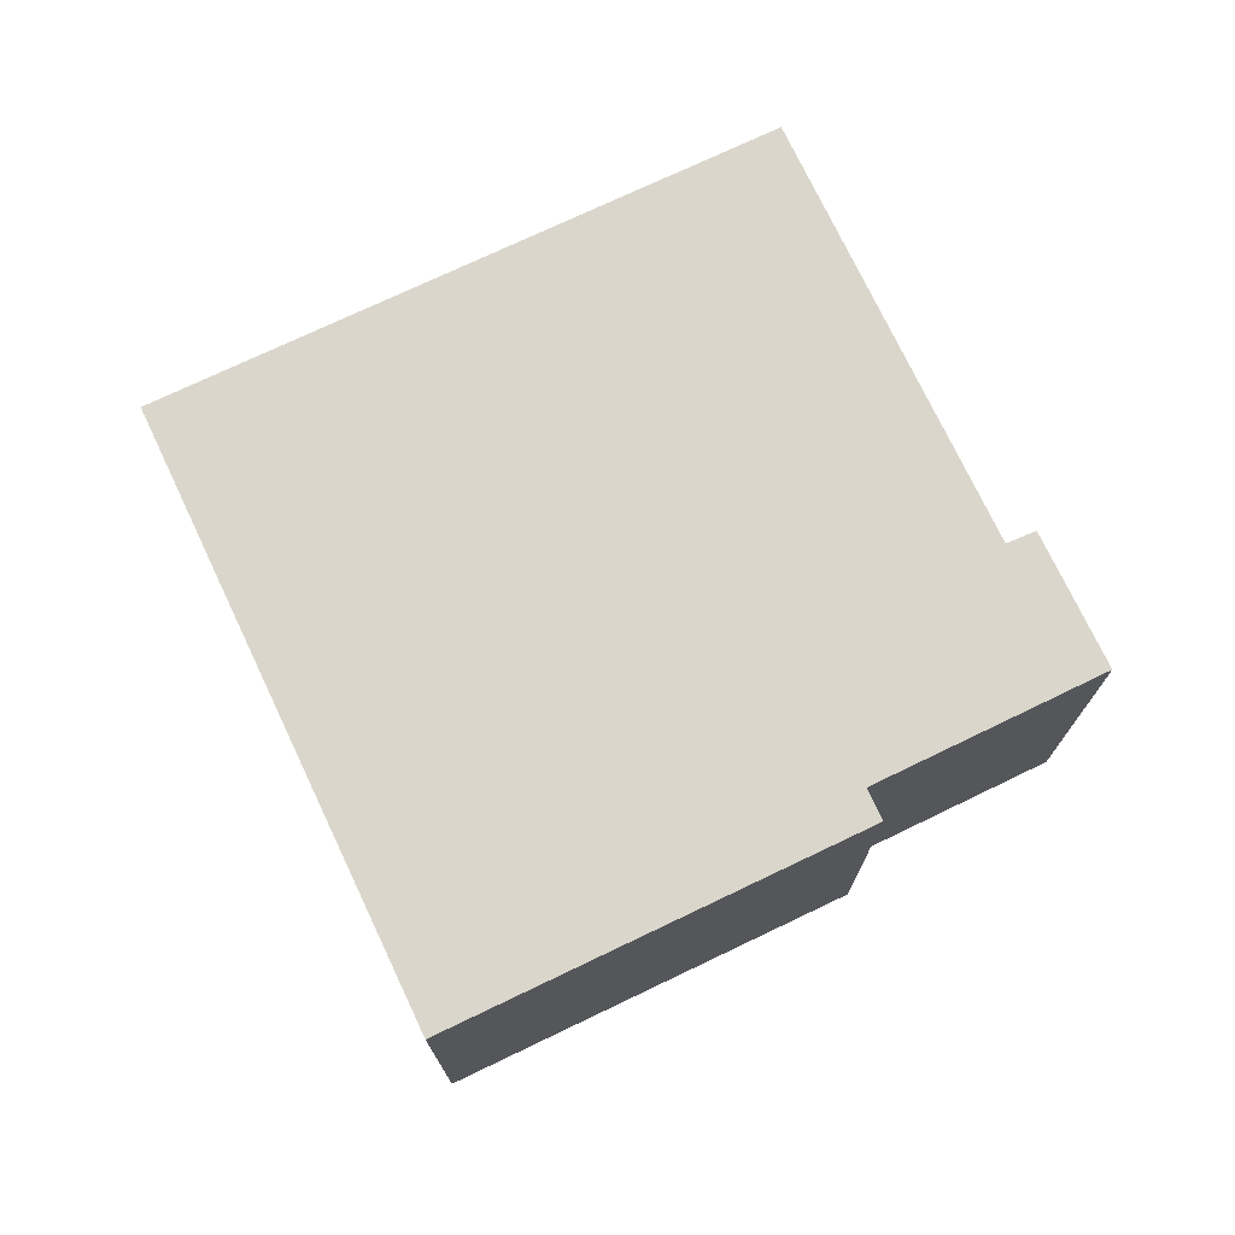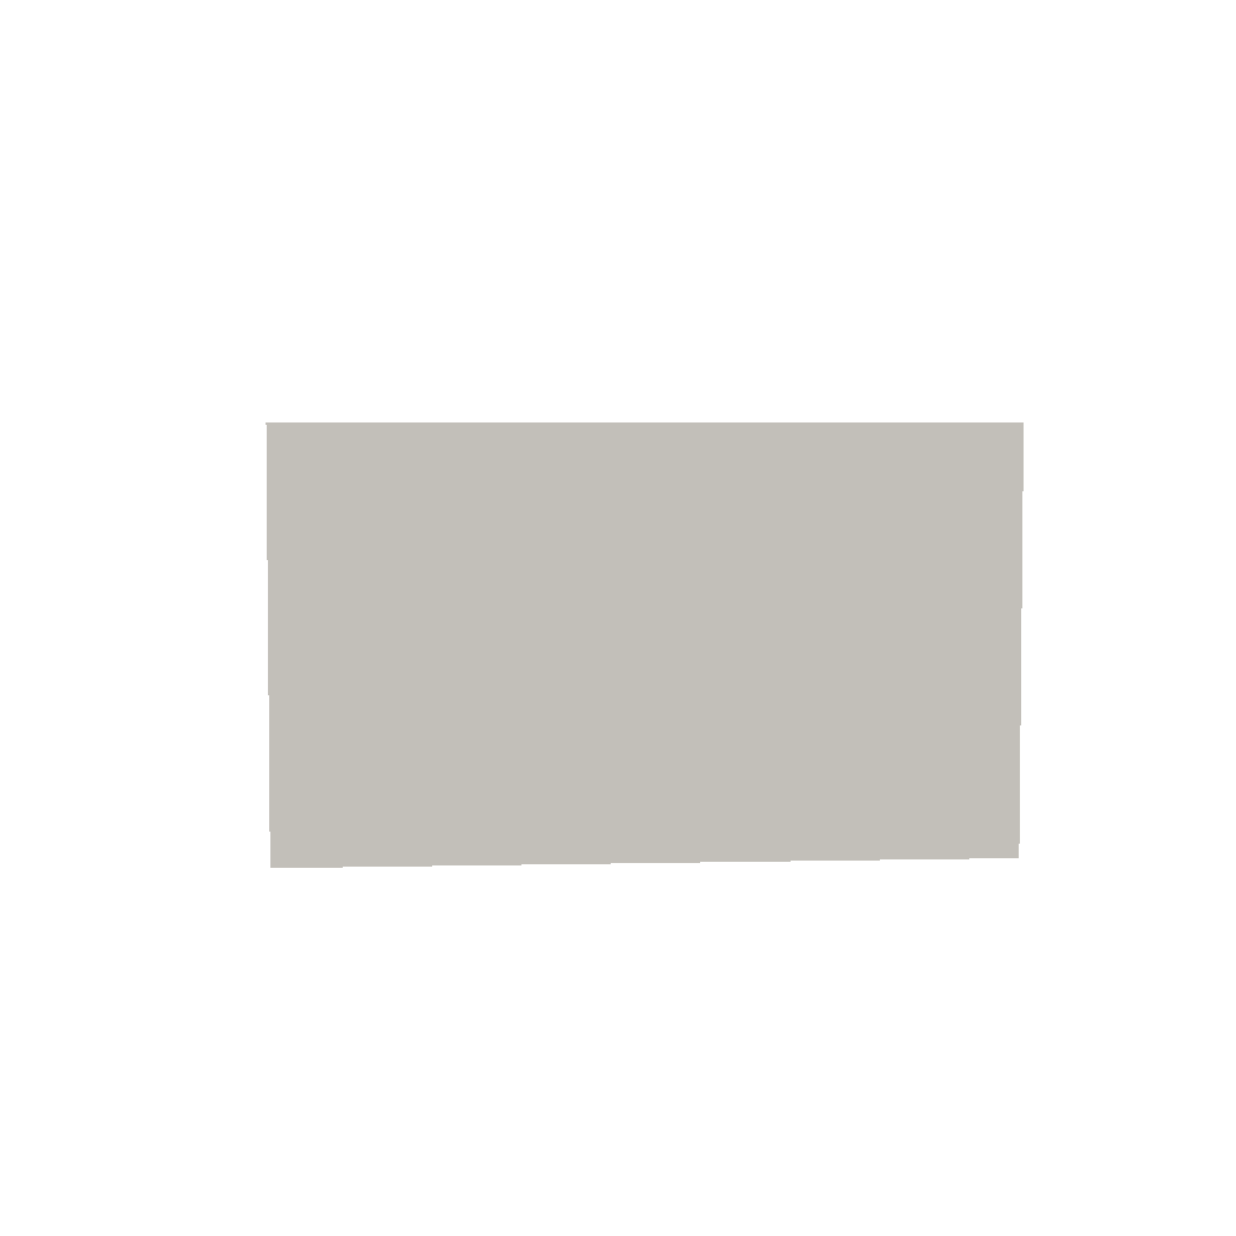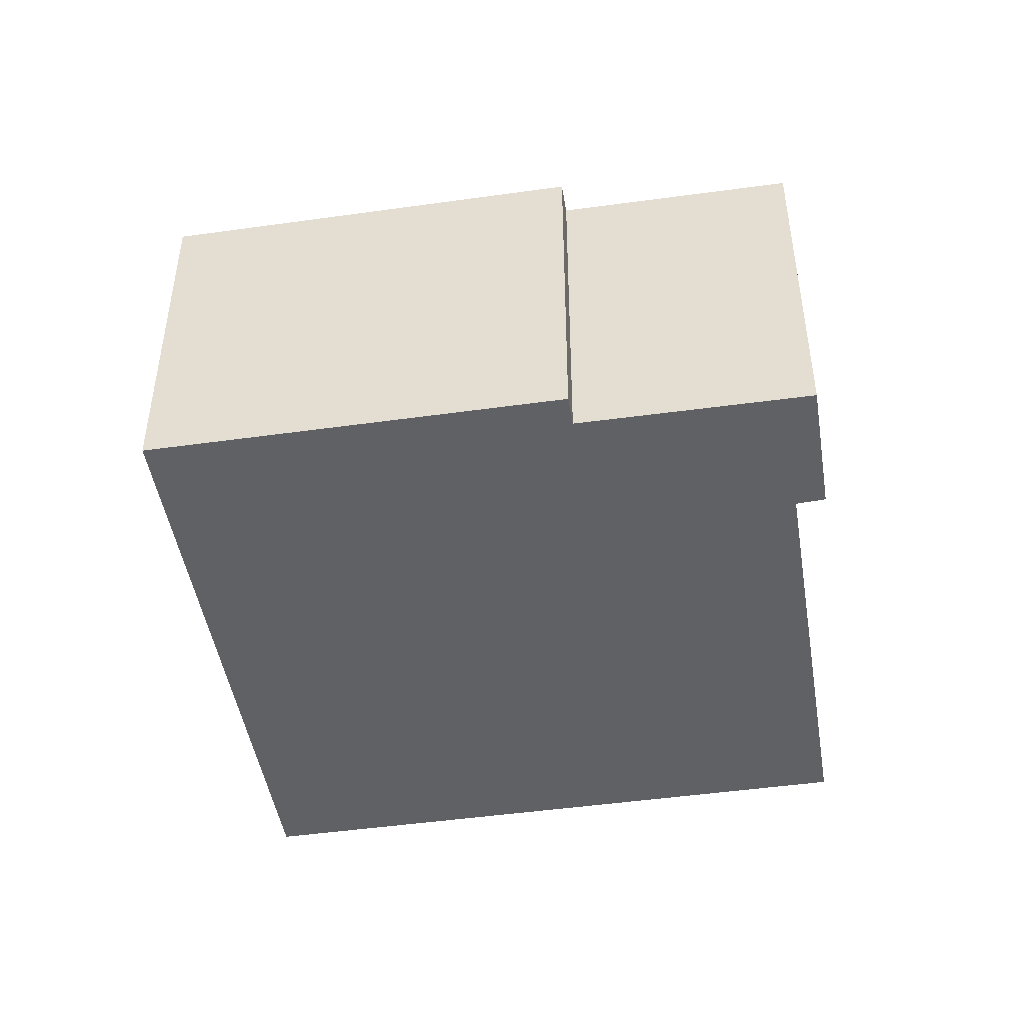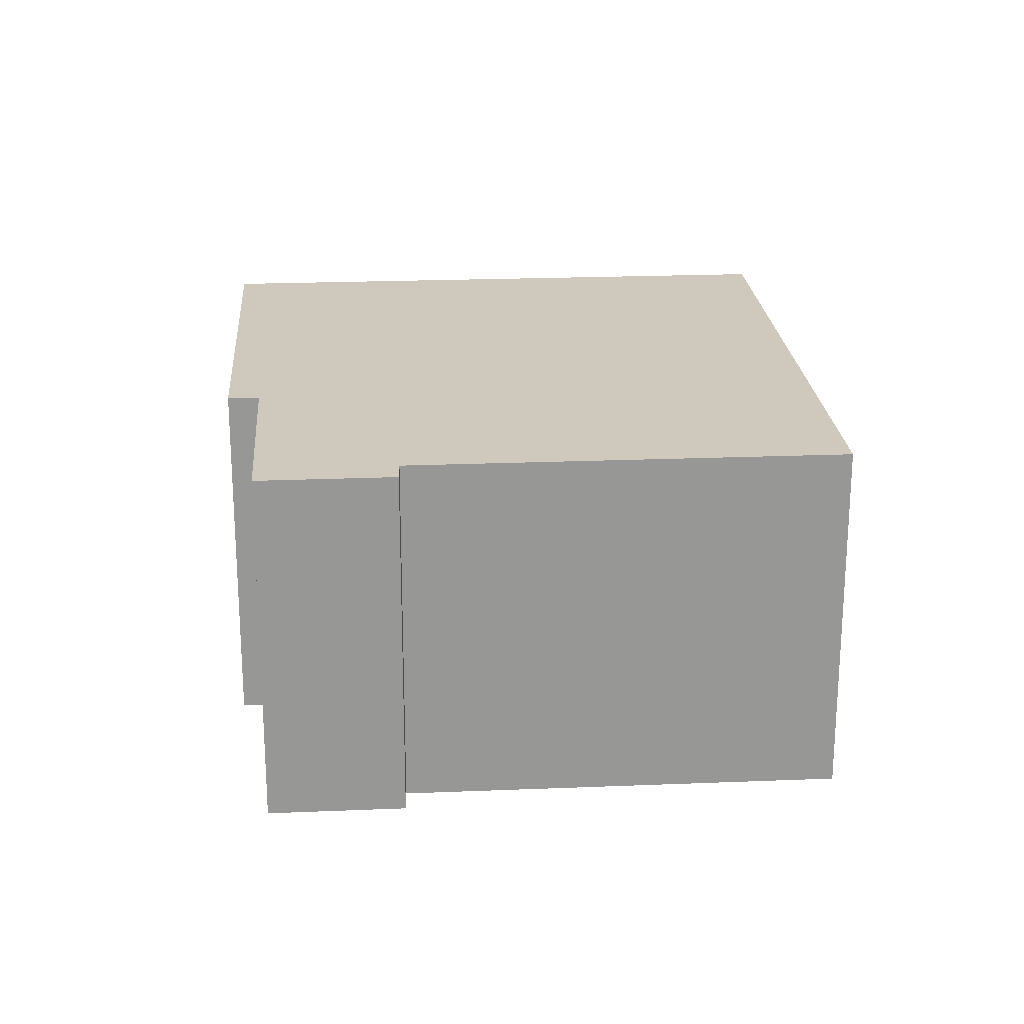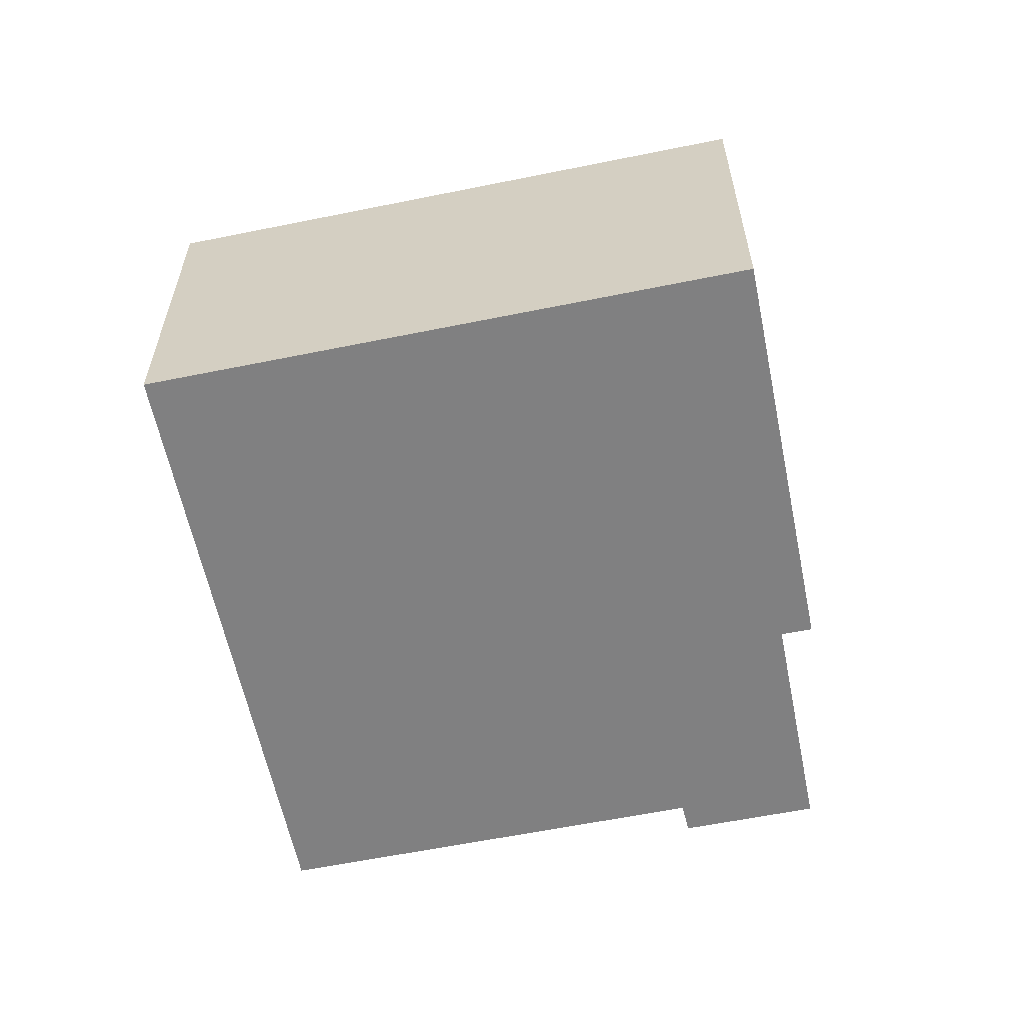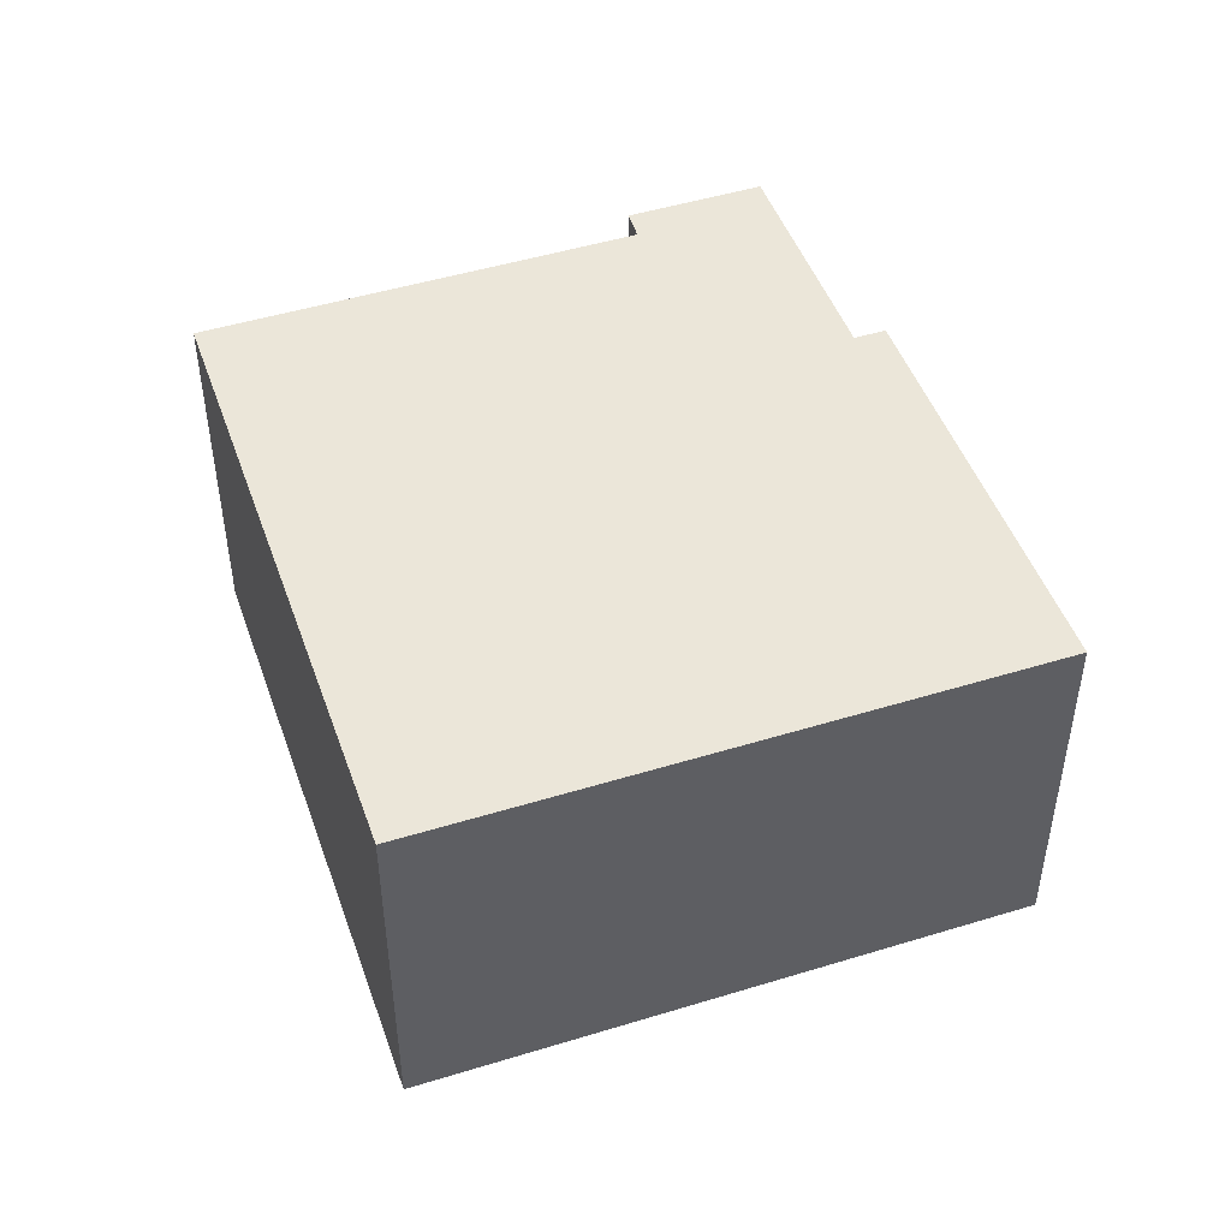
<metadata>
{"format":"obj","ext":"obj","renderer":"f3d","projection":"perspective","resolution":1024,"background":"white","views":[{"elev":74.1,"azim":-175.4,"up":"+Y"},{"elev":3.8,"azim":115.1,"up":"+Y"},{"elev":-47.0,"azim":-140.8,"up":"+Y"},{"elev":22.3,"azim":-64.1,"up":"+Y"},{"elev":-60.0,"azim":131.7,"up":"+Y"},{"elev":48.0,"azim":100.9,"up":"+Y"}]}
</metadata>
<code>
v  2.083 10.79 3.604
v  0.816 10.79 -0.479
v  0 10.79 6.606e-16
v  6.159 10.79 -3.617
v  16.72 10.79 -10.87
v  2.883 10.79 3.188
v  25.93 10.79 5.144
v  5.504 10.79 7.741
v  9.488 10.79 14.66
v  5.678 10.79 -4.451
v  5.678 2.725e-16 -4.451
v  6.159 2.215e-16 -3.617
v  0 0 0
v  2.083 -2.207e-16 3.604
v  2.883 -1.952e-16 3.188
v  9.488 -8.98e-16 14.66
v  5.504 -4.74e-16 7.741
v  0.816 2.933e-17 -0.479
v  16.72 6.654e-16 -10.87
v  25.93 -3.15e-16 5.144
g defaultobject
f 1 2 3
f 2 1 4
f 4 1 5
f 5 1 6
f 5 6 7
f 7 6 8
f 7 8 9
f 5 10 4
f 11 4 10
f 4 11 12
f 13 1 3
f 1 13 14
f 15 8 6
f 8 15 9
f 9 15 16
f 16 15 17
f 12 2 4
f 2 12 3
f 3 12 13
f 13 12 18
f 19 10 5
f 10 19 11
f 14 6 1
f 6 14 15
f 16 7 9
f 7 16 20
f 20 5 7
f 5 20 19
f 13 15 14
f 15 13 18
f 17 20 16
f 20 17 15
f 20 15 18
f 20 18 12
f 20 12 11
f 20 11 19

</code>
